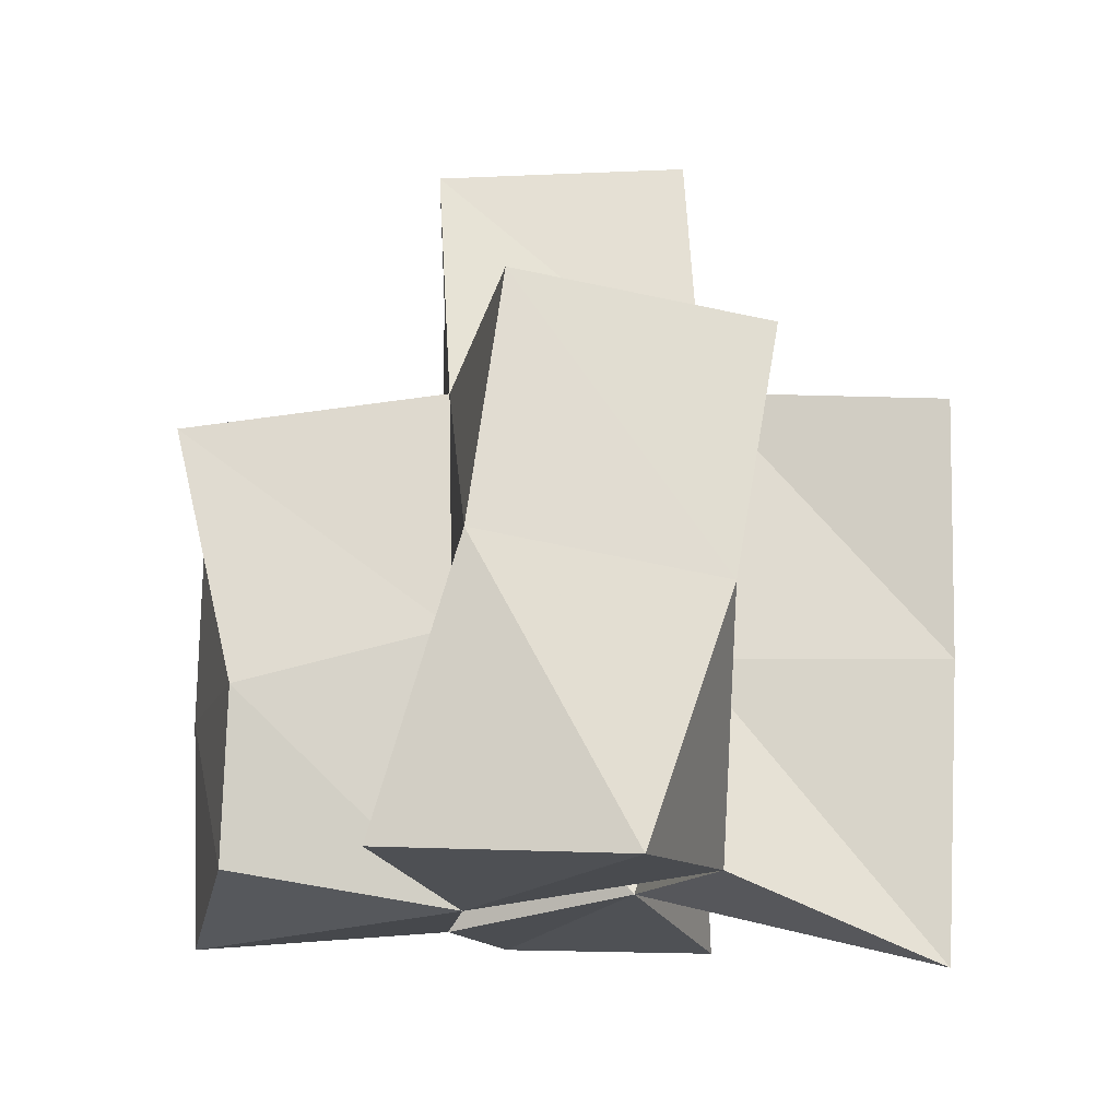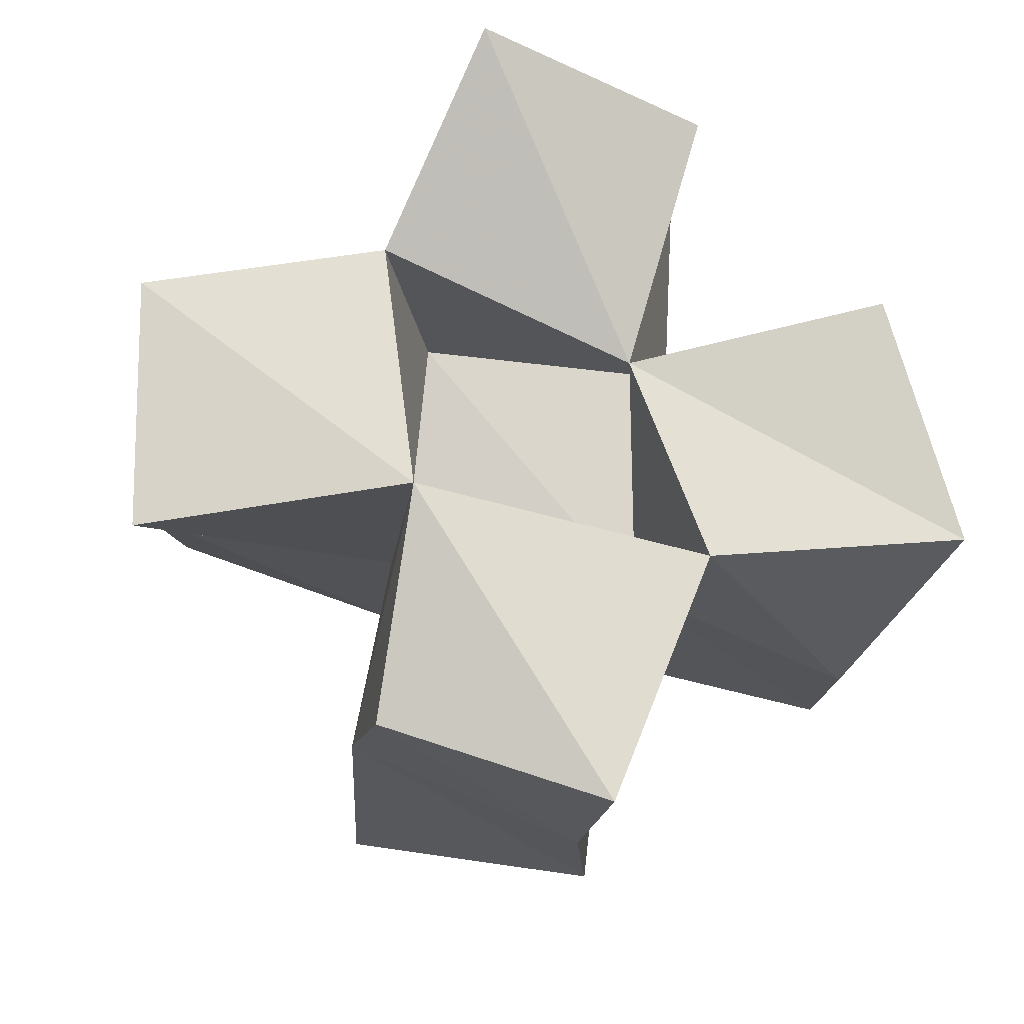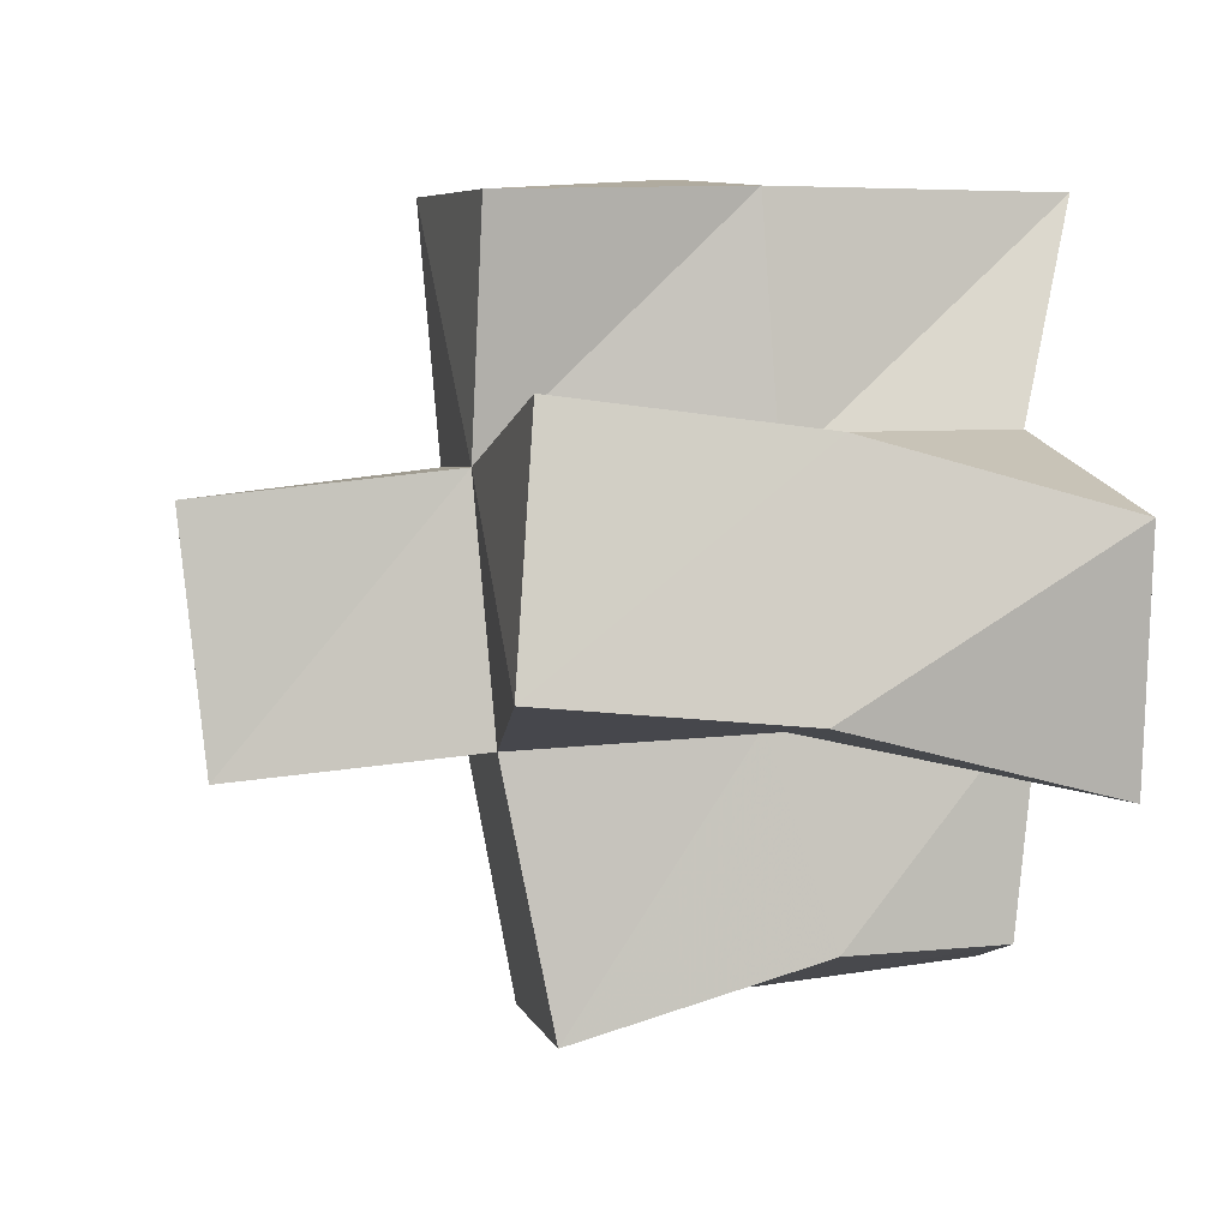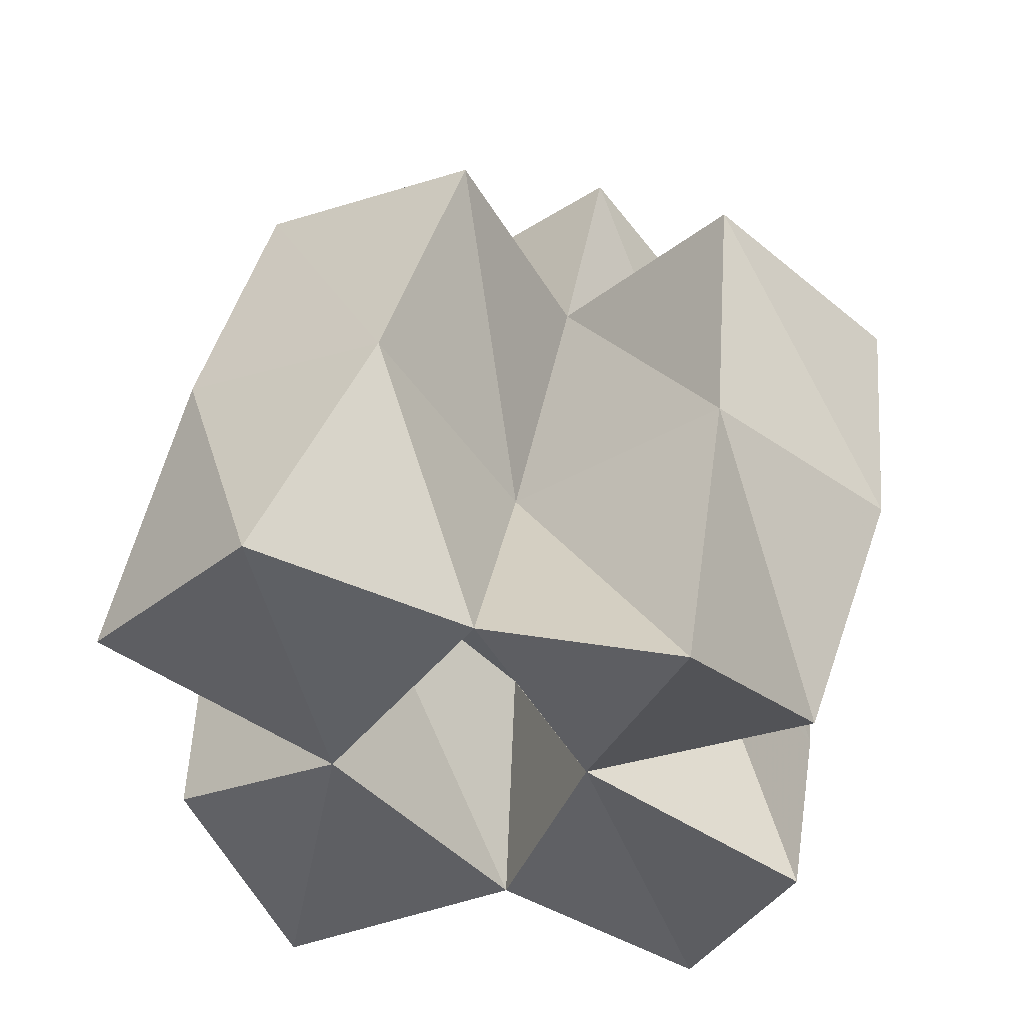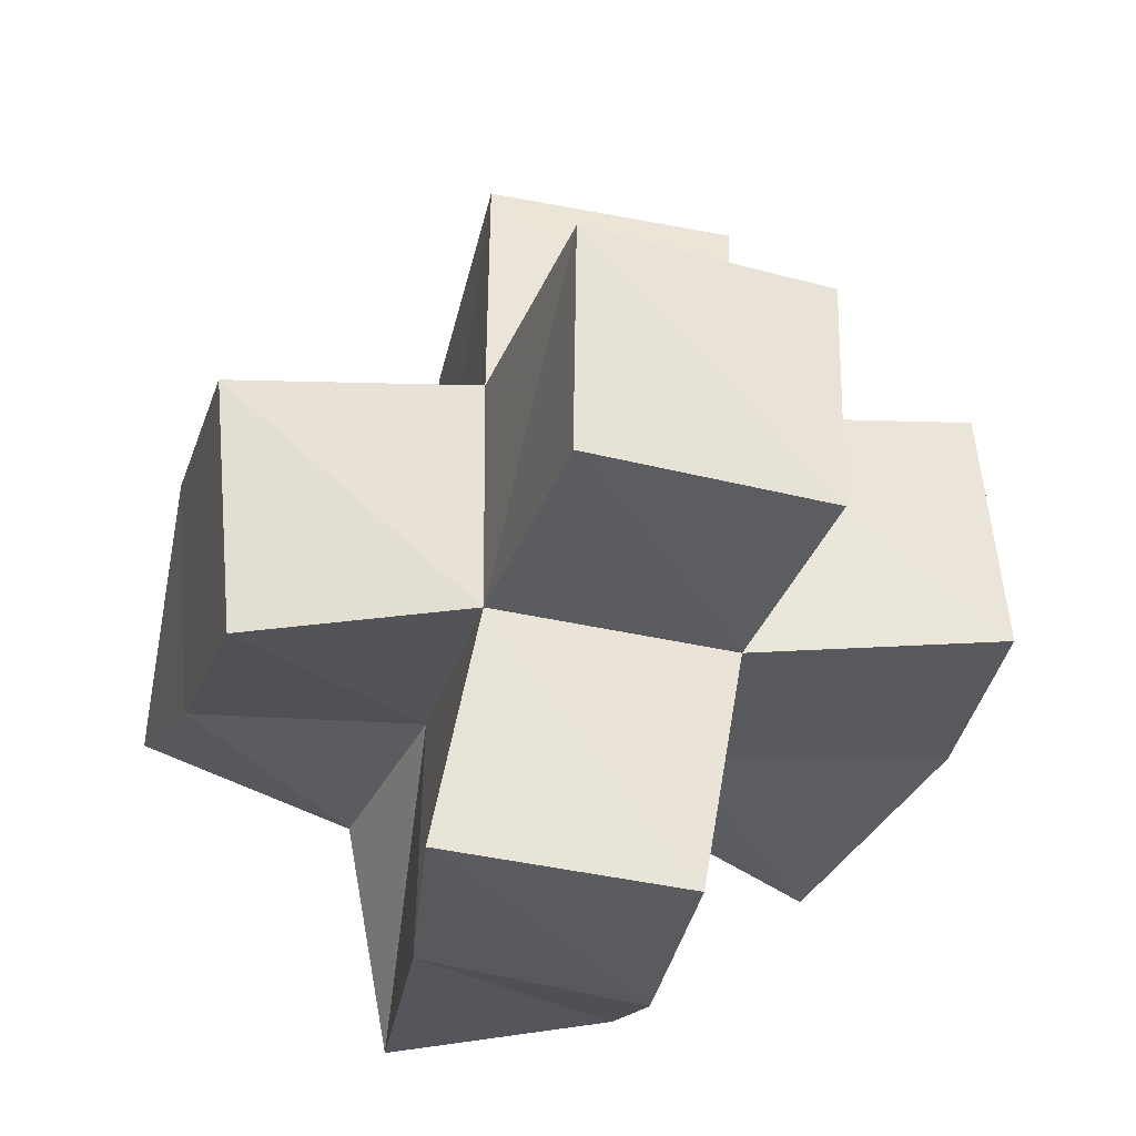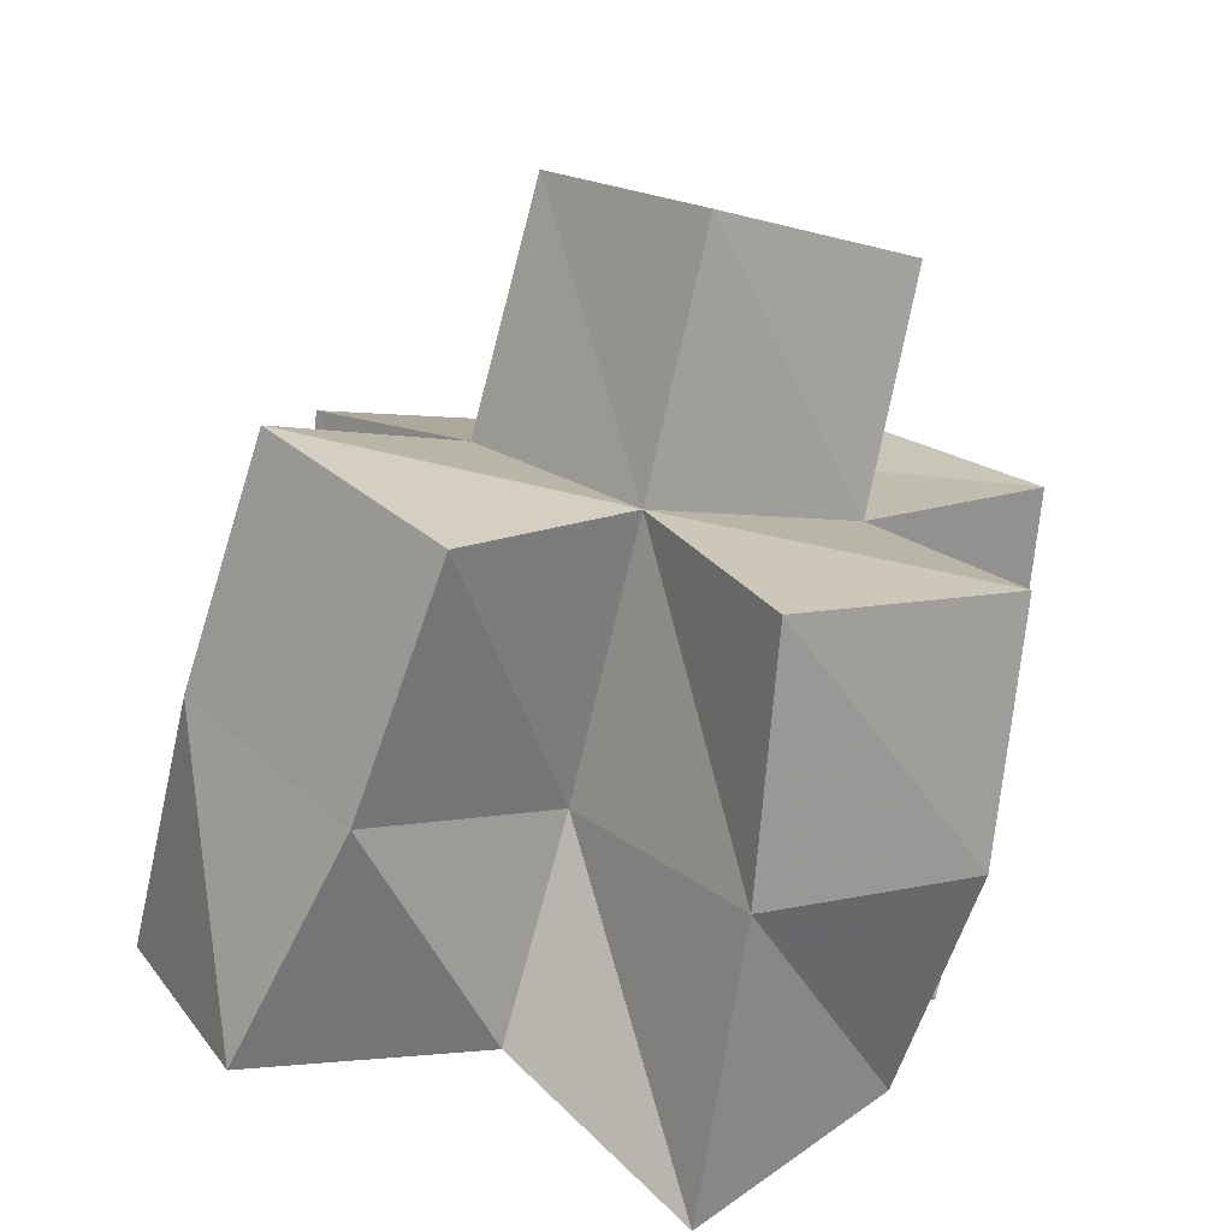
<metadata>
{"format":"obj","ext":"obj","renderer":"f3d","projection":"perspective","resolution":1024,"background":"white","views":[{"elev":-5.9,"azim":-82.5,"up":"+Y"},{"elev":-14.3,"azim":-13.5,"up":"+Z"},{"elev":9.8,"azim":-113.4,"up":"+Z"},{"elev":-33.5,"azim":-41.1,"up":"+Y"},{"elev":58.9,"azim":10.7,"up":"+Y"},{"elev":21.4,"azim":-27.0,"up":"+Y"}]}
</metadata>
<code>
v 0.428 0.1235 1
v 0.4344 0.1784 1.016
v 0.4797 0.1114 1.008
v 0.4857 0.1649 1.005
v 0.4278 0.1222 1.048
v 0.4463 0.1696 1.062
v 0.475 0.119 1.058
v 0.492 0.1589 1.05
v 0.4745 0.1191 0.963
v 0.476 0.154 0.9642
v 0.5163 0.1024 0.9476
v 0.5215 0.1486 0.9454
v 0.5367 0.1056 0.9959
v 0.5362 0.1554 0.9994
v 0.5234 0.1137 1.036
v 0.5441 0.1567 1.048
v 0.491 0.1009 1.099
v 0.5003 0.159 1.1
v 0.5371 0.1092 1.086
v 0.5463 0.1558 1.1
v 0.5869 0.1 1.001
v 0.5787 0.1487 0.9813
v 0.5718 0.1 1.048
v 0.5966 0.148 1.033
v 0.449 0.2269 1.021
v 0.4957 0.2119 1.003
v 0.4619 0.2181 1.069
v 0.5055 0.2126 1.052
v 0.4861 0.2044 0.9506
v 0.5349 0.1932 0.9436
v 0.5425 0.2 0.9933
v 0.5533 0.2008 1.046
v 0.505 0.2103 1.1
v 0.5543 0.2048 1.097
v 0.5898 0.1965 0.9834
v 0.6035 0.1947 1.03
v 0.5126 0.2593 0.9977
v 0.5601 0.2424 0.9904
v 0.5212 0.2617 1.047
v 0.5681 0.2459 1.039
f 1 2 4
f 3 1 4
f 2 6 8
f 4 2 8
f 6 5 7
f 8 6 7
f 5 1 3
f 7 5 3
f 8 7 3
f 4 8 3
f 2 1 5
f 6 2 5
f 9 10 12
f 11 9 12
f 10 4 14
f 12 10 14
f 4 3 13
f 14 4 13
f 3 9 11
f 13 3 11
f 14 13 11
f 12 14 11
f 10 9 3
f 4 10 3
f 7 8 16
f 15 7 16
f 8 18 20
f 16 8 20
f 18 17 19
f 20 18 19
f 17 7 15
f 19 17 15
f 20 19 15
f 16 20 15
f 8 7 17
f 18 8 17
f 13 14 22
f 21 13 22
f 14 16 24
f 22 14 24
f 16 15 23
f 24 16 23
f 15 13 21
f 23 15 21
f 24 23 21
f 22 24 21
f 14 13 15
f 16 14 15
f 2 25 26
f 4 2 26
f 25 27 28
f 26 25 28
f 27 6 8
f 28 27 8
f 6 2 4
f 8 6 4
f 28 8 4
f 26 28 4
f 25 2 6
f 27 25 6
f 10 29 30
f 12 10 30
f 29 26 31
f 30 29 31
f 26 4 14
f 31 26 14
f 4 10 12
f 14 4 12
f 31 14 12
f 30 31 12
f 29 10 4
f 26 29 4
f 8 28 32
f 16 8 32
f 28 33 34
f 32 28 34
f 33 18 20
f 34 33 20
f 18 8 16
f 20 18 16
f 34 20 16
f 32 34 16
f 28 8 18
f 33 28 18
f 14 31 35
f 22 14 35
f 31 32 36
f 35 31 36
f 32 16 24
f 36 32 24
f 16 14 22
f 24 16 22
f 36 24 22
f 35 36 22
f 31 14 16
f 32 31 16
f 4 26 31
f 14 4 31
f 26 28 32
f 31 26 32
f 28 8 16
f 32 28 16
f 8 4 14
f 16 8 14
f 32 16 14
f 31 32 14
f 26 4 8
f 28 26 8
f 26 37 38
f 31 26 38
f 37 39 40
f 38 37 40
f 39 28 32
f 40 39 32
f 28 26 31
f 32 28 31
f 40 32 31
f 38 40 31
f 37 26 28
f 39 37 28

</code>
